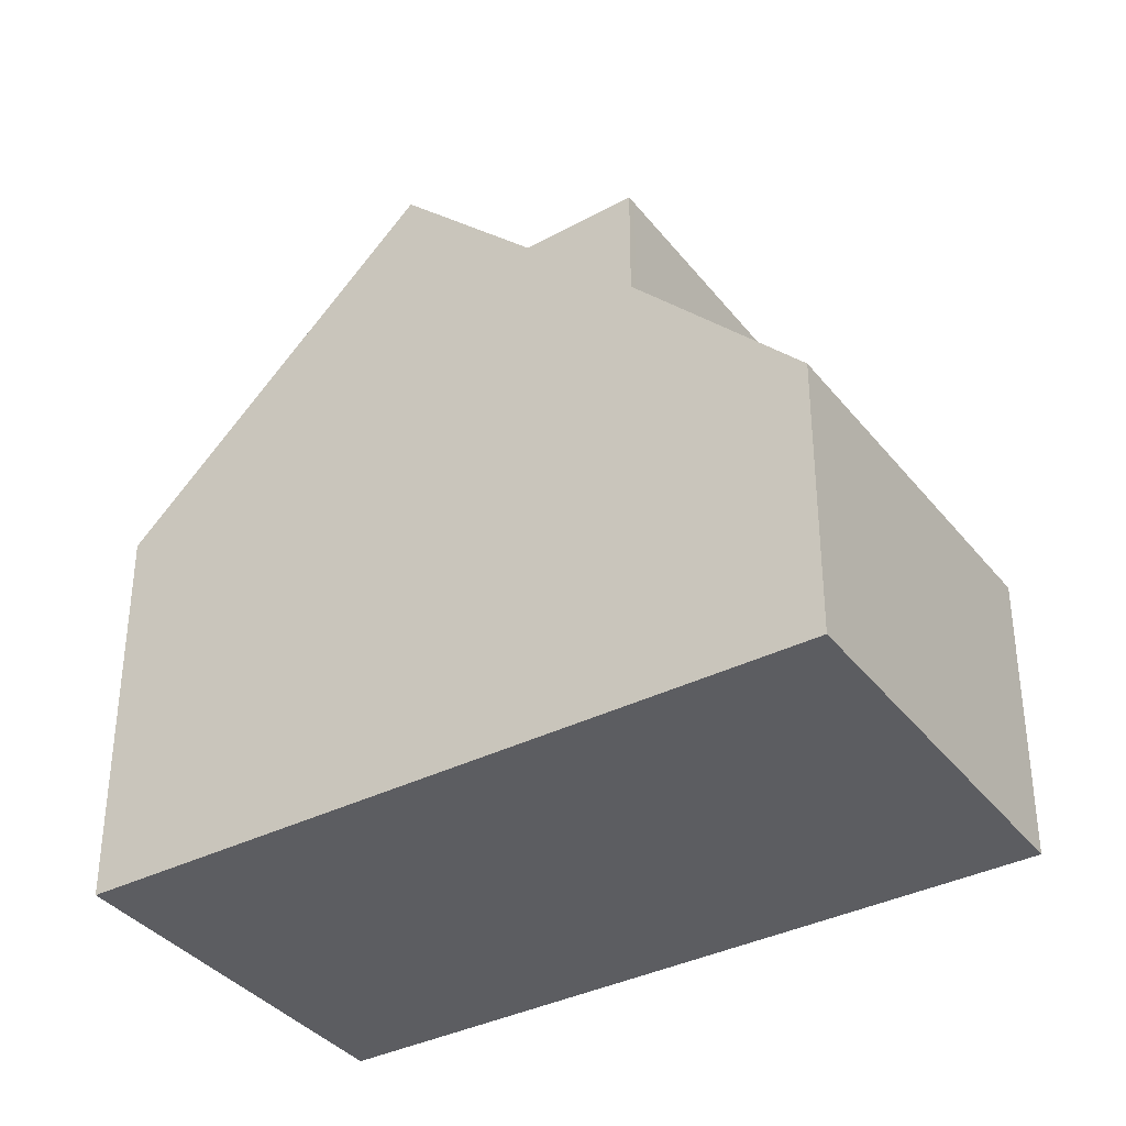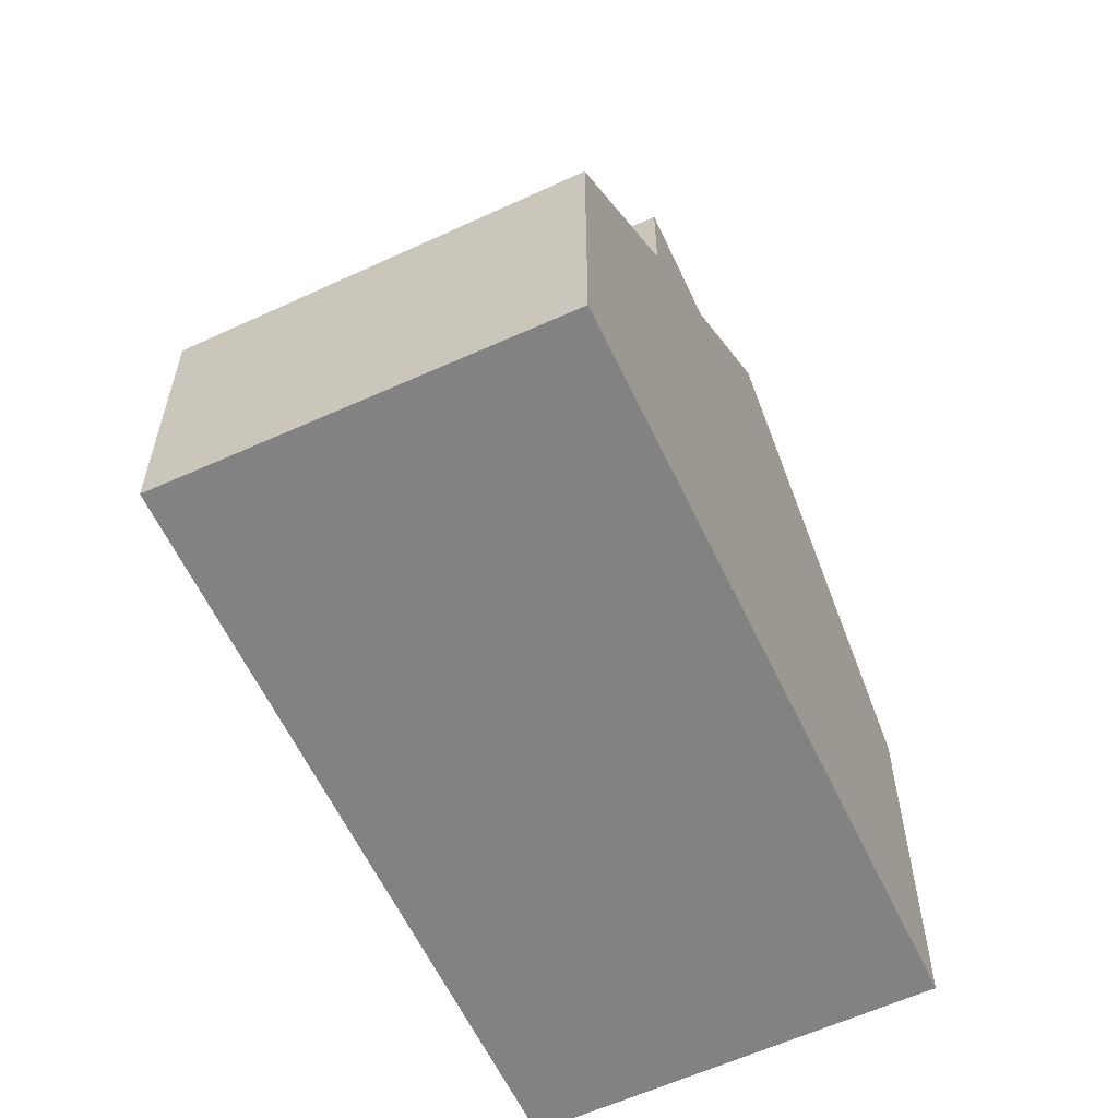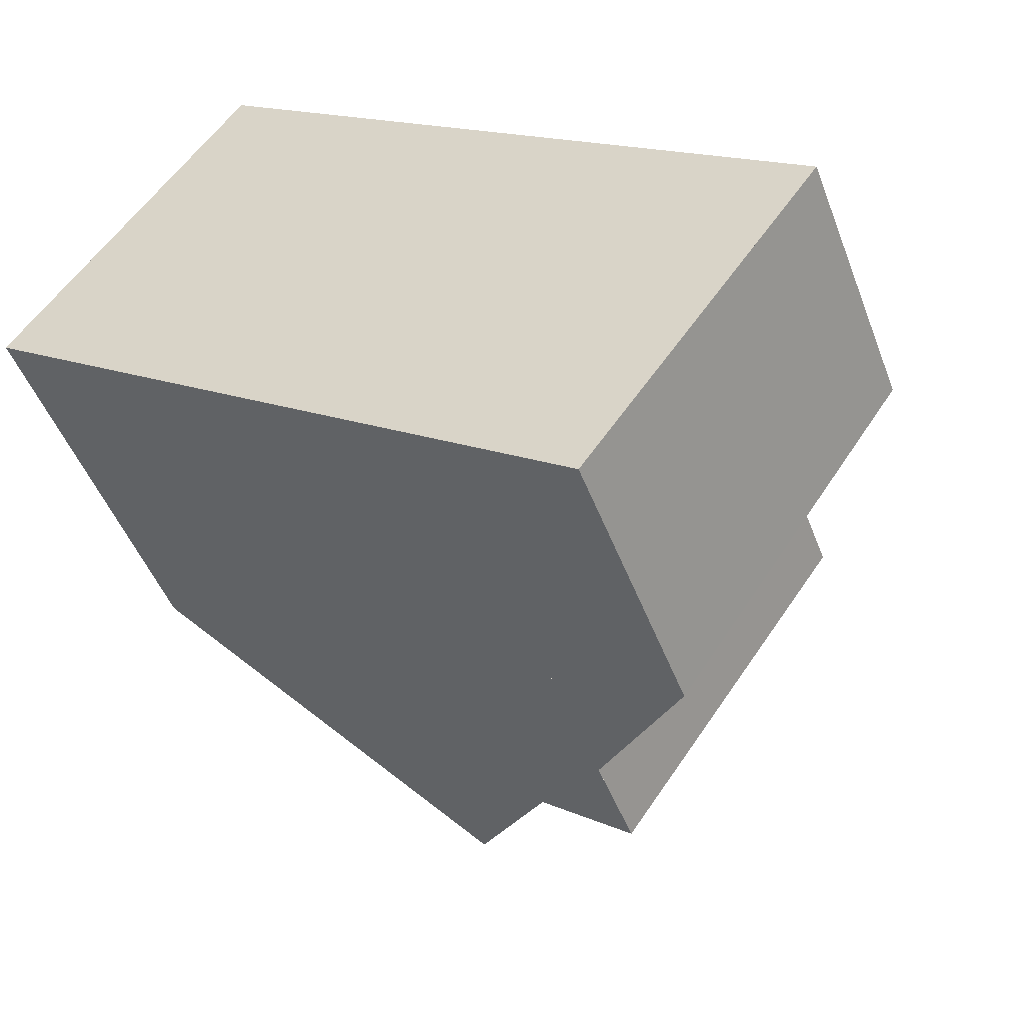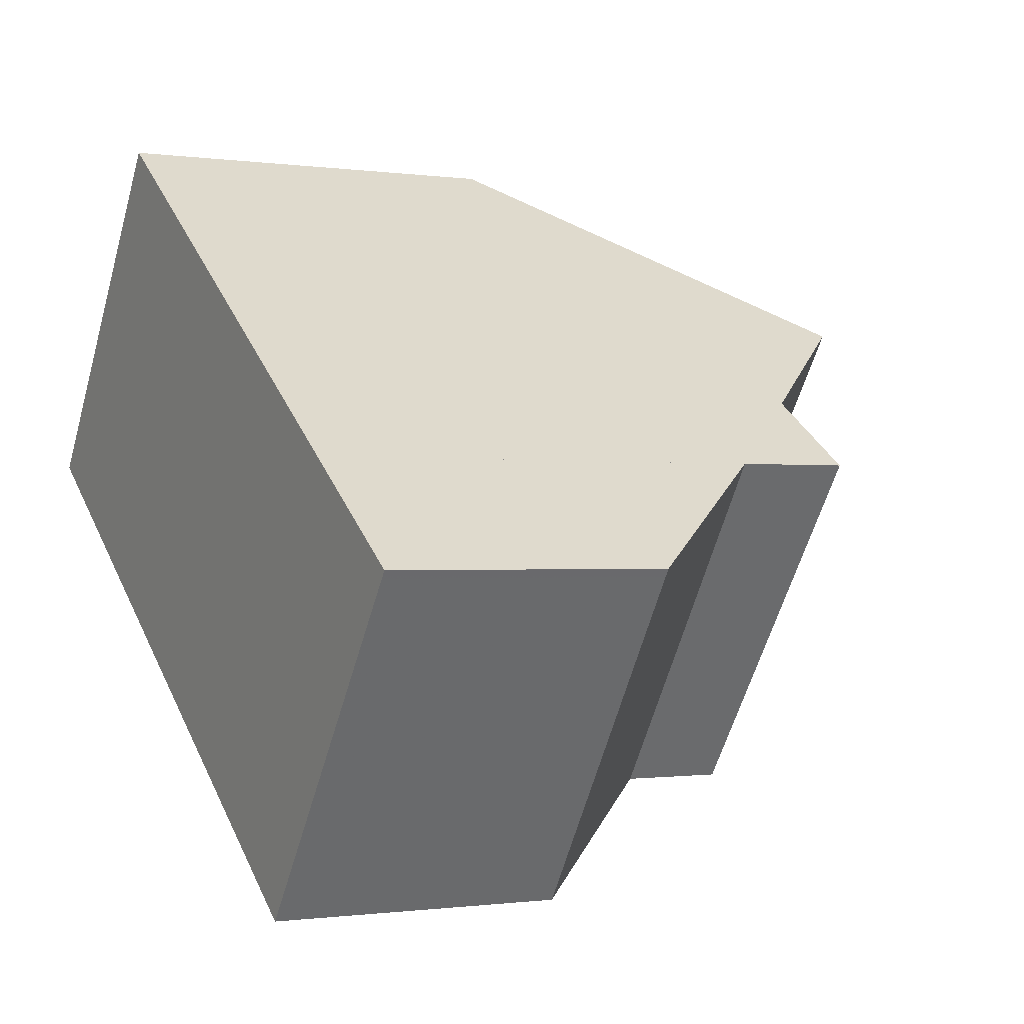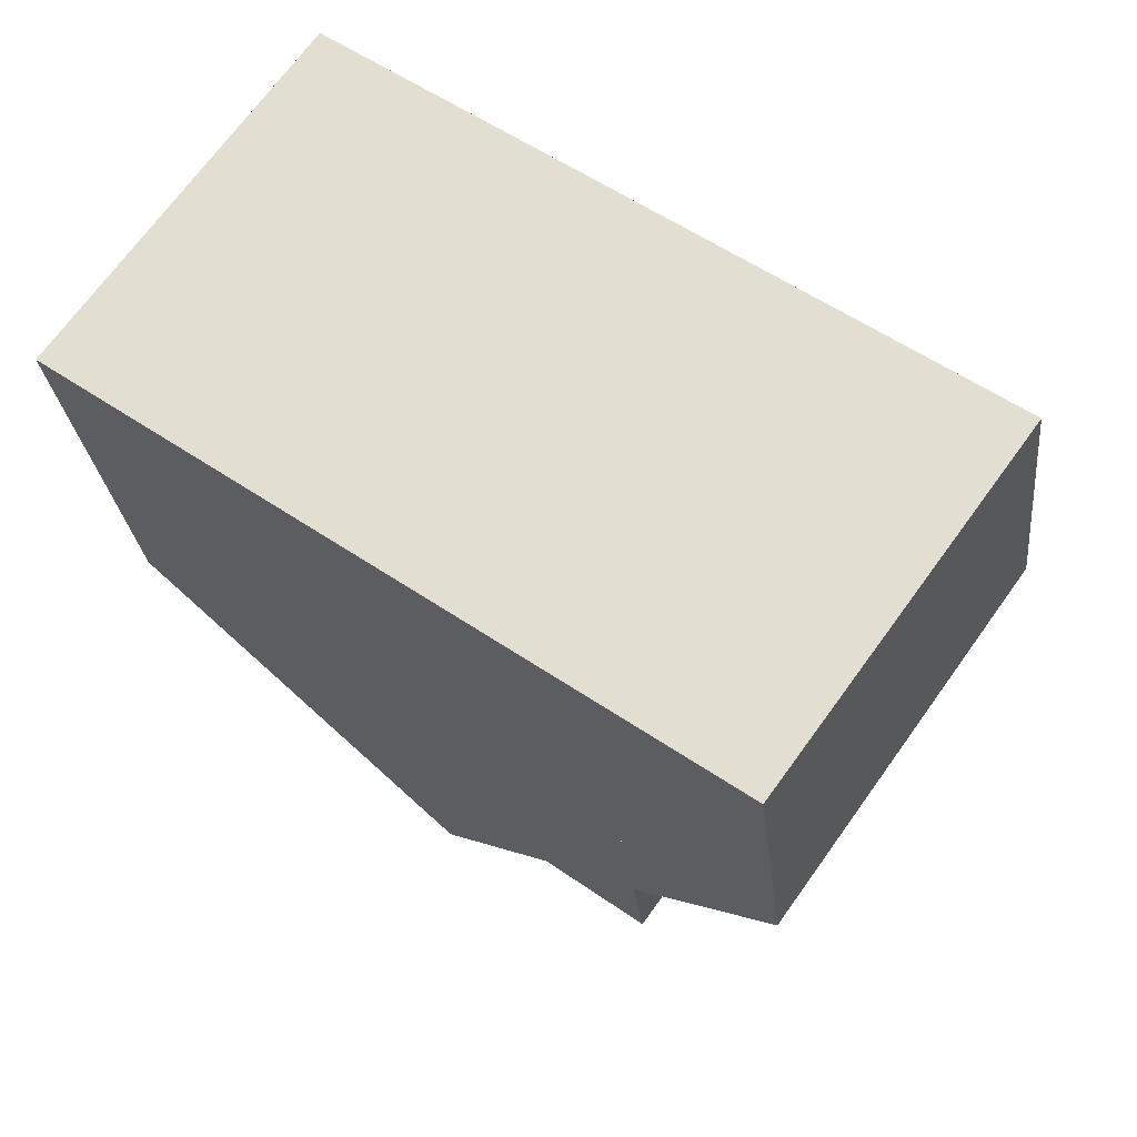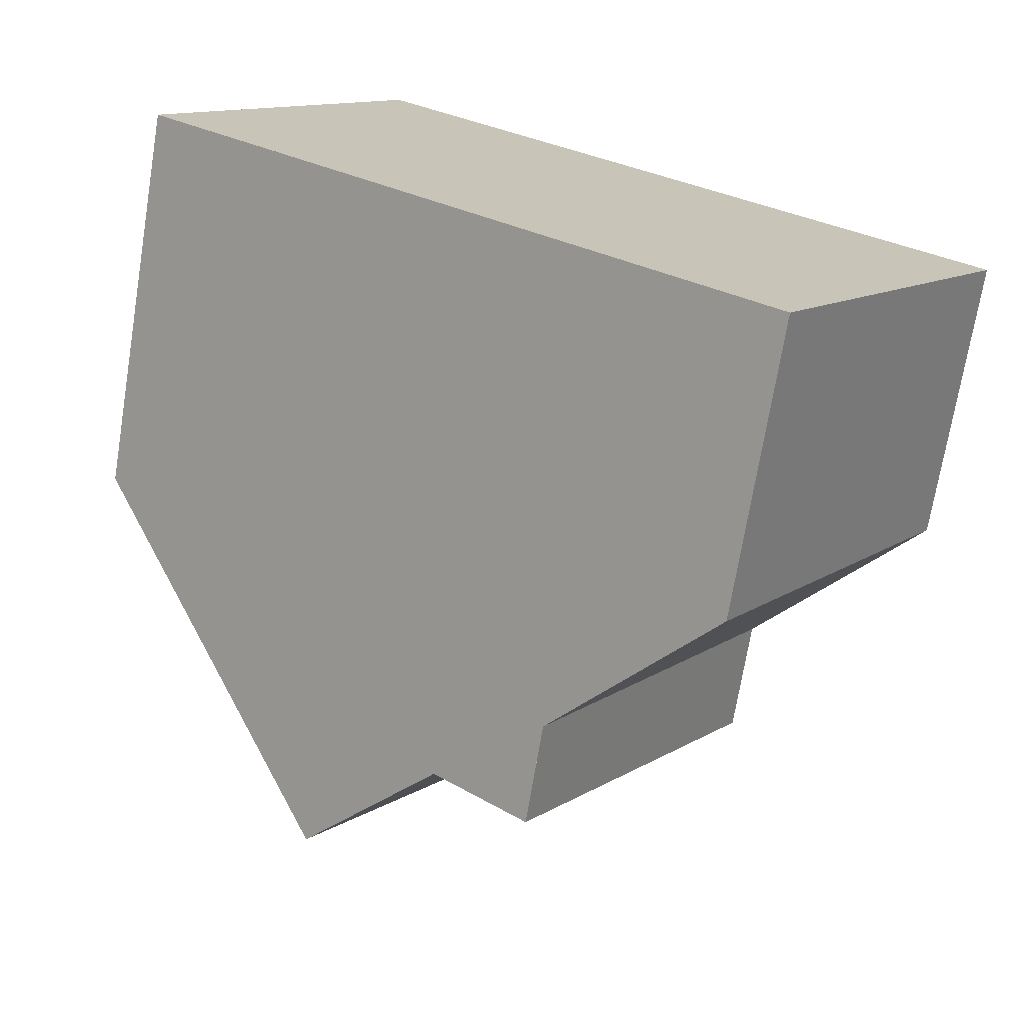
<metadata>
{"format":"obj","ext":"obj","renderer":"f3d","projection":"perspective","resolution":1024,"background":"white","views":[{"elev":-36.6,"azim":-111.4,"up":"+Z"},{"elev":-60.7,"azim":-29.3,"up":"+Z"},{"elev":-48.0,"azim":-159.7,"up":"+Y"},{"elev":-0.7,"azim":-118.1,"up":"+Y"},{"elev":-26.1,"azim":-173.9,"up":"+Y"},{"elev":-71.2,"azim":170.7,"up":"+Y"}]}
</metadata>
<code>
v -1579 -1901 5.59
v -1576 -1906 5.599
v -1584 -1912 4.11
v -1588 -1907 3.936
v -1583 -1904 9.804
v -1579 -1908 9.803
v -1581 -1902 7.693
v -1578 -1907 7.689
v -1579 -1908 9.803
v -1583 -1904 9.804
v -1584 -1905 7.91
v -1581 -1909 7.906
v -1584 -1912 4.592
v -1586 -1906 6.4
v -1581 -1909 7.906
v -1584 -1905 7.91
v -1582 -1910 7.988
v -1586 -1906 7.992
v -1584 -1905 7.916
v -1581 -1910 7.919
v -1586 -1906 6.4
v -1586 -1906 6.397
v -1582 -1910 6.534
v -1583 -1904 9.804
v -1581 -1902 7.693
v -1583 -1904 9.804
v -1579 -1901 5.59
v -1584 -1905 7.91
v -1584 -1905 7.916
v -1586 -1906 7.992
v -1584 -1905 7.91
v -1586 -1906 6.397
v -1588 -1907 3.94
v -1586 -1906 6.4
v -1579 -1901 5.652
v -1579 -1901 5.652
v -1576 -1906 5.628
v -1587 -1907 4.644
v -1587 -1907 4.647
v -1584 -1911 4.768
v -1584 -1911 4.781
v -1578 -1907 7.689
v -1579 -1908 9.803
v -1576 -1906 5.599
v -1576 -1906 5.628
v -1579 -1908 9.803
v -1581 -1909 7.906
v -1582 -1910 7.988
v -1581 -1909 7.906
v -1584 -1912 4.594
v -1584 -1912 4.11
v -1584 -1911 4.781
v -1582 -1910 6.534
v -1581 -1910 7.919
v -1586 -1906 6.4
v -1586 -1906 6.4
v -1586 -1906 7.992
v -1586 -1906 7.992
v -1586 -1906 6.397
v -1582 -1910 7.988
v -1582 -1910 6.534
v -1582 -1910 7.988
v -1582 -1910 6.534
v -1584 -1905 8.479
v -1584 -1905 8.479
v -1581 -1909 8.468
v -1581 -1909 8.468
v -1579 -1901 5.59
v -1579 -1901 5.59
v -1579 -1901 0
v -1579 -1901 -8.882e-16
v -1576 -1906 5.628
v -1576 -1906 5.599
v -1576 -1906 8.882e-16
v -1576 -1906 0
v -1584 -1912 4.11
v -1584 -1912 4.11
v -1584 -1912 -8.882e-16
v -1584 -1912 0
v -1587 -1907 4.644
v -1588 -1907 3.936
v -1588 -1907 0
v -1587 -1907 -8.882e-16
v -1581 -1902 7.693
v -1583 -1904 9.804
v -1583 -1904 0
v -1581 -1902 0
v -1579 -1901 5.652
v -1581 -1902 7.693
v -1581 -1902 0
v -1579 -1901 8.882e-16
v -1579 -1908 9.803
v -1578 -1907 7.689
v -1578 -1907 -8.882e-16
v -1579 -1908 1.776e-15
v -1581 -1909 8.468
v -1579 -1908 9.803
v -1579 -1908 1.776e-15
v -1581 -1909 0
v -1581 -1910 7.919
v -1581 -1909 7.906
v -1581 -1909 -8.882e-16
v -1581 -1910 0
v -1584 -1912 4.11
v -1584 -1912 4.592
v -1584 -1912 0
v -1584 -1912 -8.882e-16
v -1584 -1905 8.479
v -1584 -1905 7.91
v -1584 -1905 8.882e-16
v -1584 -1905 0
v -1584 -1905 7.91
v -1584 -1905 7.916
v -1584 -1905 -8.882e-16
v -1584 -1905 8.882e-16
v -1582 -1910 7.988
v -1581 -1910 7.919
v -1581 -1910 0
v -1582 -1910 -8.882e-16
v -1576 -1906 5.599
v -1579 -1901 5.59
v -1579 -1901 -8.882e-16
v -1576 -1906 0
v -1588 -1907 3.936
v -1588 -1907 3.94
v -1588 -1907 -4.441e-16
v -1588 -1907 0
v -1579 -1901 5.59
v -1579 -1901 5.652
v -1579 -1901 8.882e-16
v -1579 -1901 0
v -1578 -1907 7.689
v -1576 -1906 5.628
v -1576 -1906 0
v -1578 -1907 -8.882e-16
v -1586 -1906 6.397
v -1587 -1907 4.644
v -1587 -1907 -8.882e-16
v -1586 -1906 8.882e-16
v -1584 -1912 4.592
v -1584 -1911 4.781
v -1584 -1911 -8.882e-16
v -1584 -1912 0
v -1576 -1906 5.599
v -1576 -1906 5.599
v -1576 -1906 0
v -1576 -1906 8.882e-16
v -1588 -1907 3.94
v -1584 -1912 4.11
v -1584 -1912 0
v -1588 -1907 -4.441e-16
v -1584 -1905 7.916
v -1586 -1906 7.992
v -1586 -1906 -8.882e-16
v -1584 -1905 -8.882e-16
v -1584 -1911 4.781
v -1582 -1910 6.534
v -1582 -1910 0
v -1584 -1911 -8.882e-16
v -1583 -1904 9.804
v -1584 -1905 8.479
v -1584 -1905 0
v -1583 -1904 0
v -1581 -1909 7.906
v -1581 -1909 8.468
v -1581 -1909 0
v -1581 -1909 -8.882e-16
v -1579 -1901 0
v -1576 -1906 0
v -1584 -1912 0
v -1588 -1907 0
f 26 5 7 25
f 36 1 27 35
f 65 28 16 64
f 39 33 4 38
f 22 14 21
f 56 32 55
f 34 21 14 18 30
f 29 19 11 31
f 43 26 25 42
f 45 35 27 44
f 66 47 28 65
f 51 33 39 40 50
f 50 40 52
f 53 34 30 48
f 54 29 31 49
f 35 25 7 36
f 42 25 35 45
f 55 32 39 38 59
f 39 32 40
f 61 52 40 32 56
f 42 8 6 43
f 44 2 37 45
f 67 15 47 66
f 50 13 3 51
f 52 41 13 50
f 48 17 23 53
f 49 12 20 54
f 45 37 8 42
f 63 41 52 61
f 57 19 29 58
f 58 29 54 60
f 60 54 20 62
f 64 10 24 65
f 65 24 46 66
f 66 46 9 67
f 69 70 71 68
f 73 74 75 72
f 77 78 79 76
f 81 82 83 80
f 85 86 87 84
f 89 90 91 88
f 93 94 95 92
f 97 98 99 96
f 101 102 103 100
f 105 106 107 104
f 109 110 111 108
f 113 114 115 112
f 117 118 119 116
f 121 122 123 120
f 125 126 127 124
f 129 130 131 128
f 133 134 135 132
f 137 138 139 136
f 141 142 143 140
f 145 146 147 144
f 149 150 151 148
f 153 154 155 152
f 157 158 159 156
f 161 162 163 160
f 165 166 167 164
f 169 170 171 168

</code>
